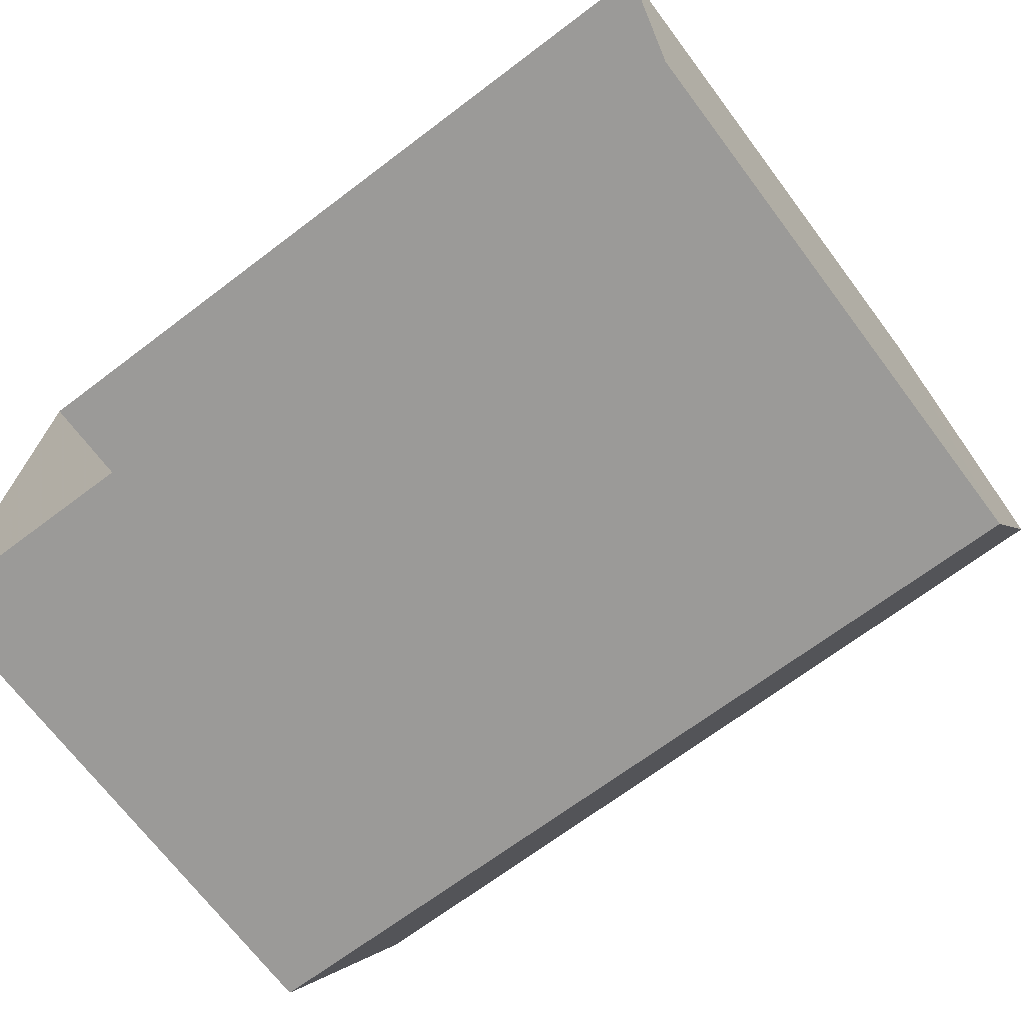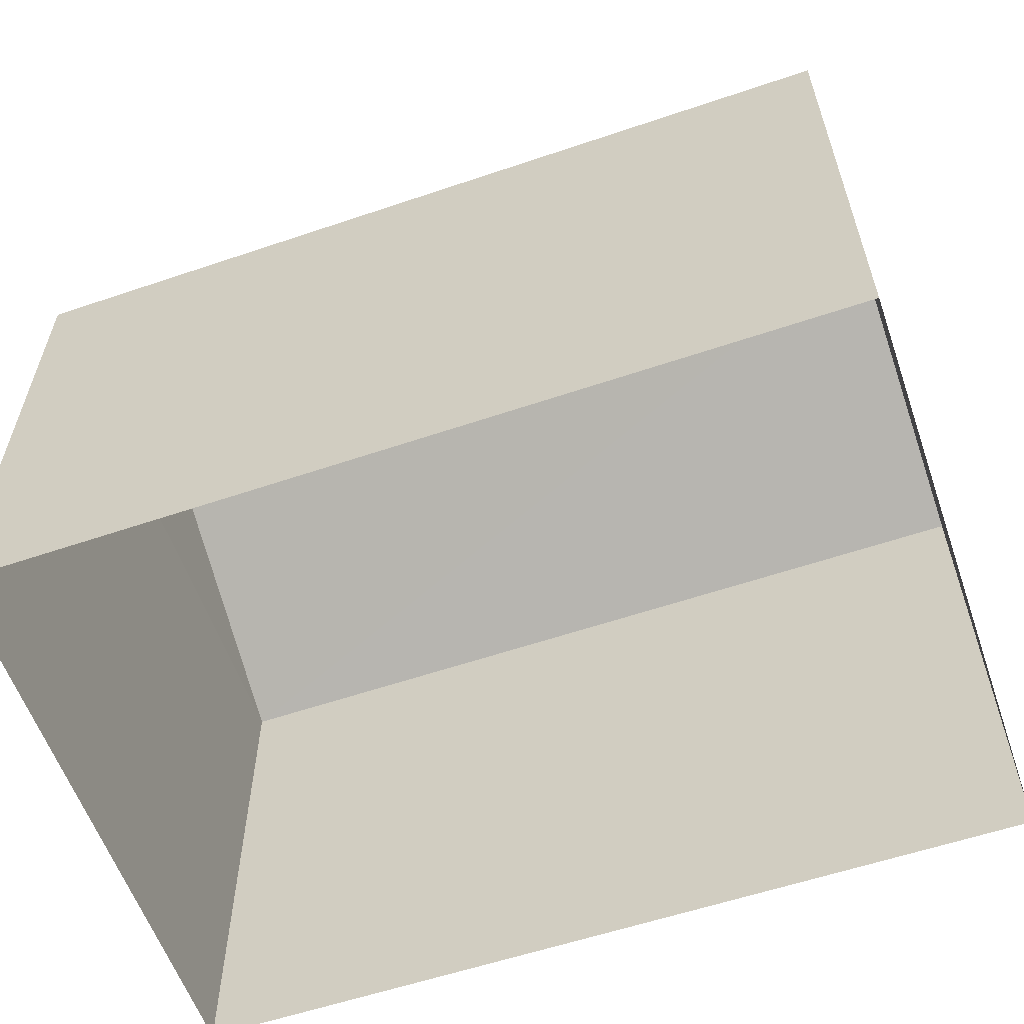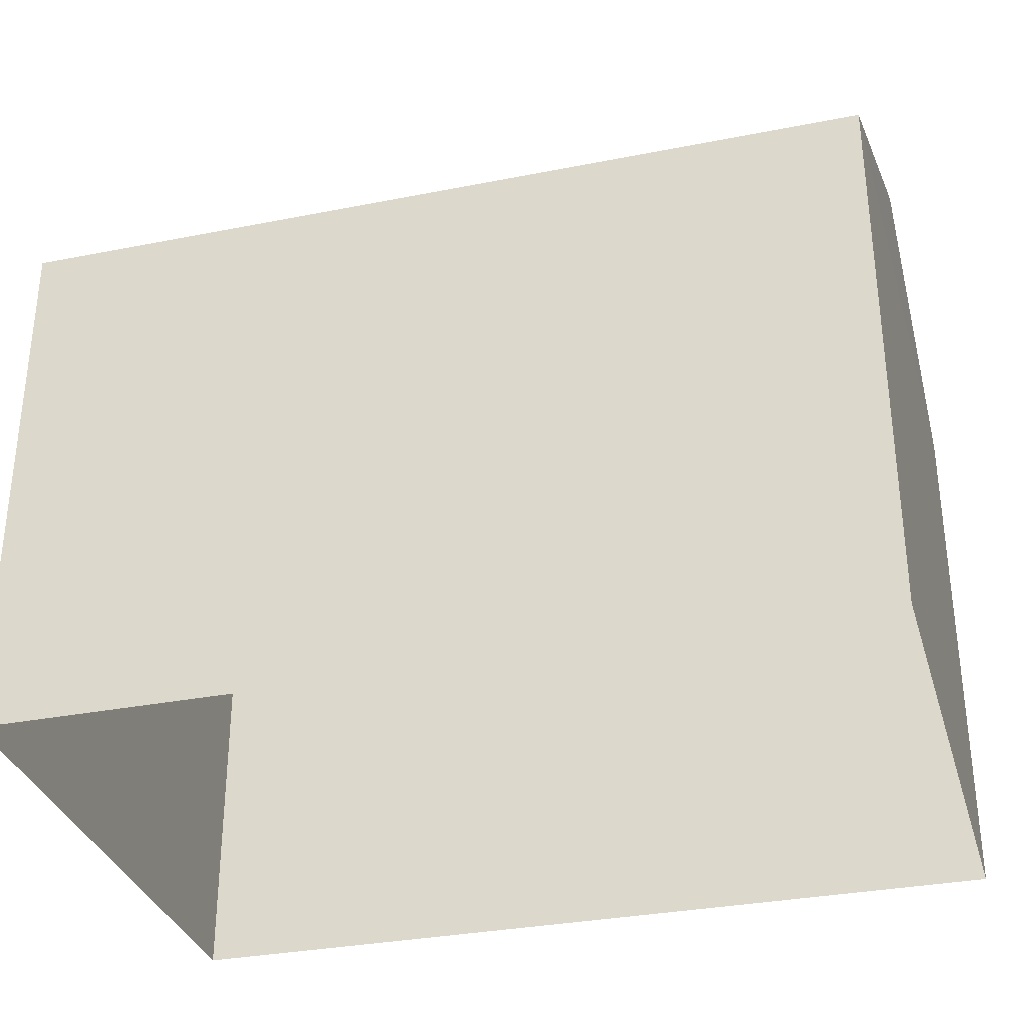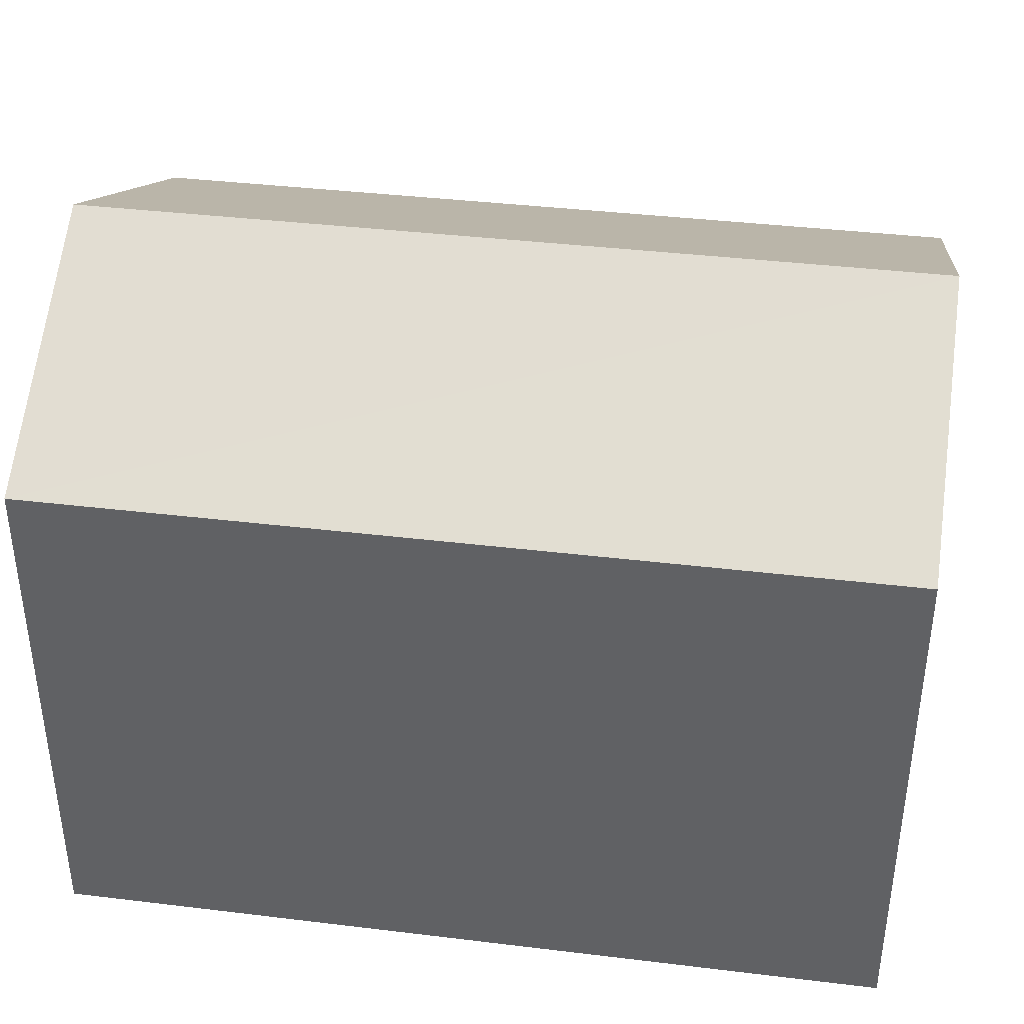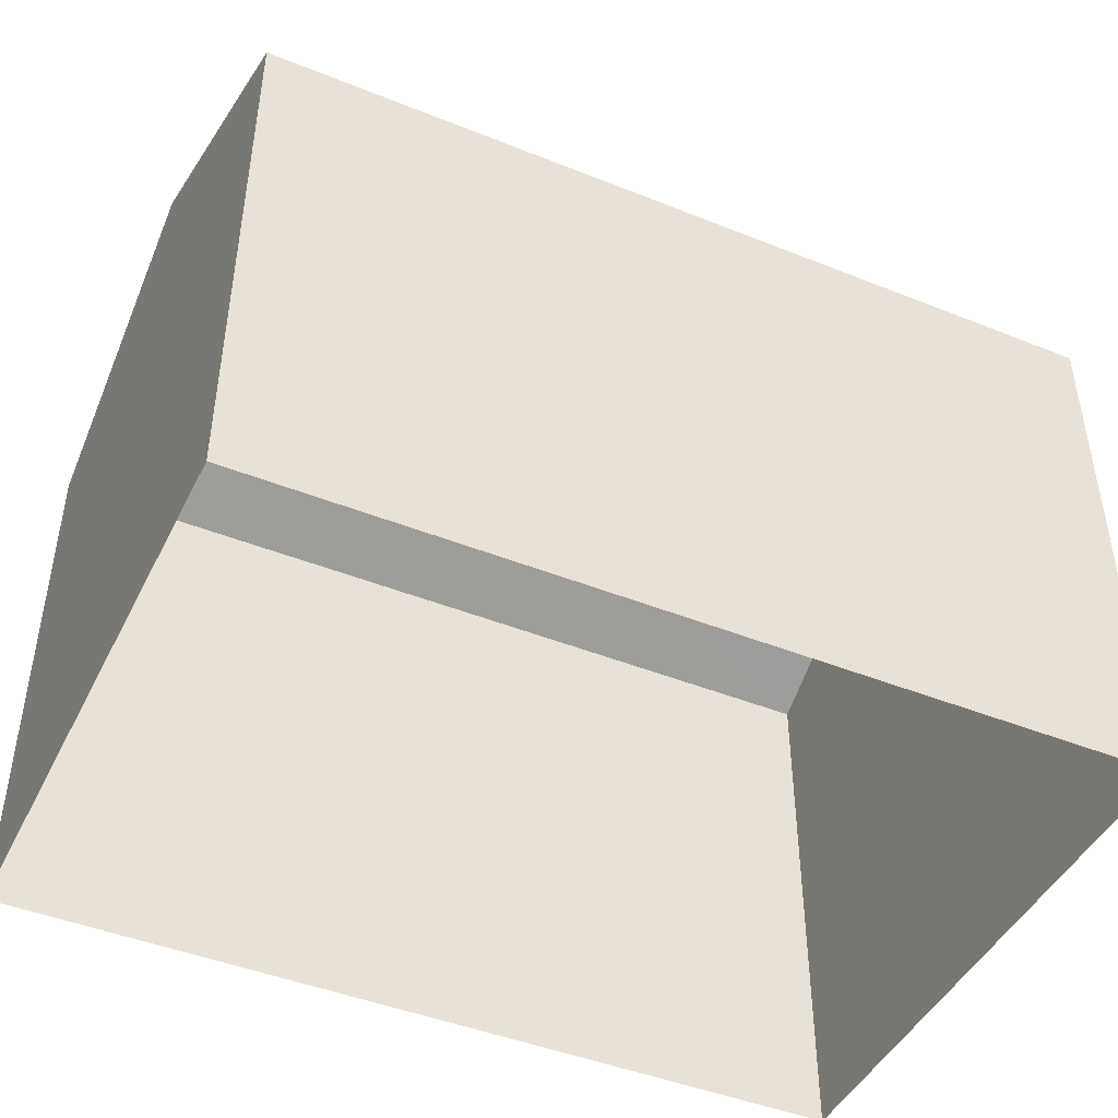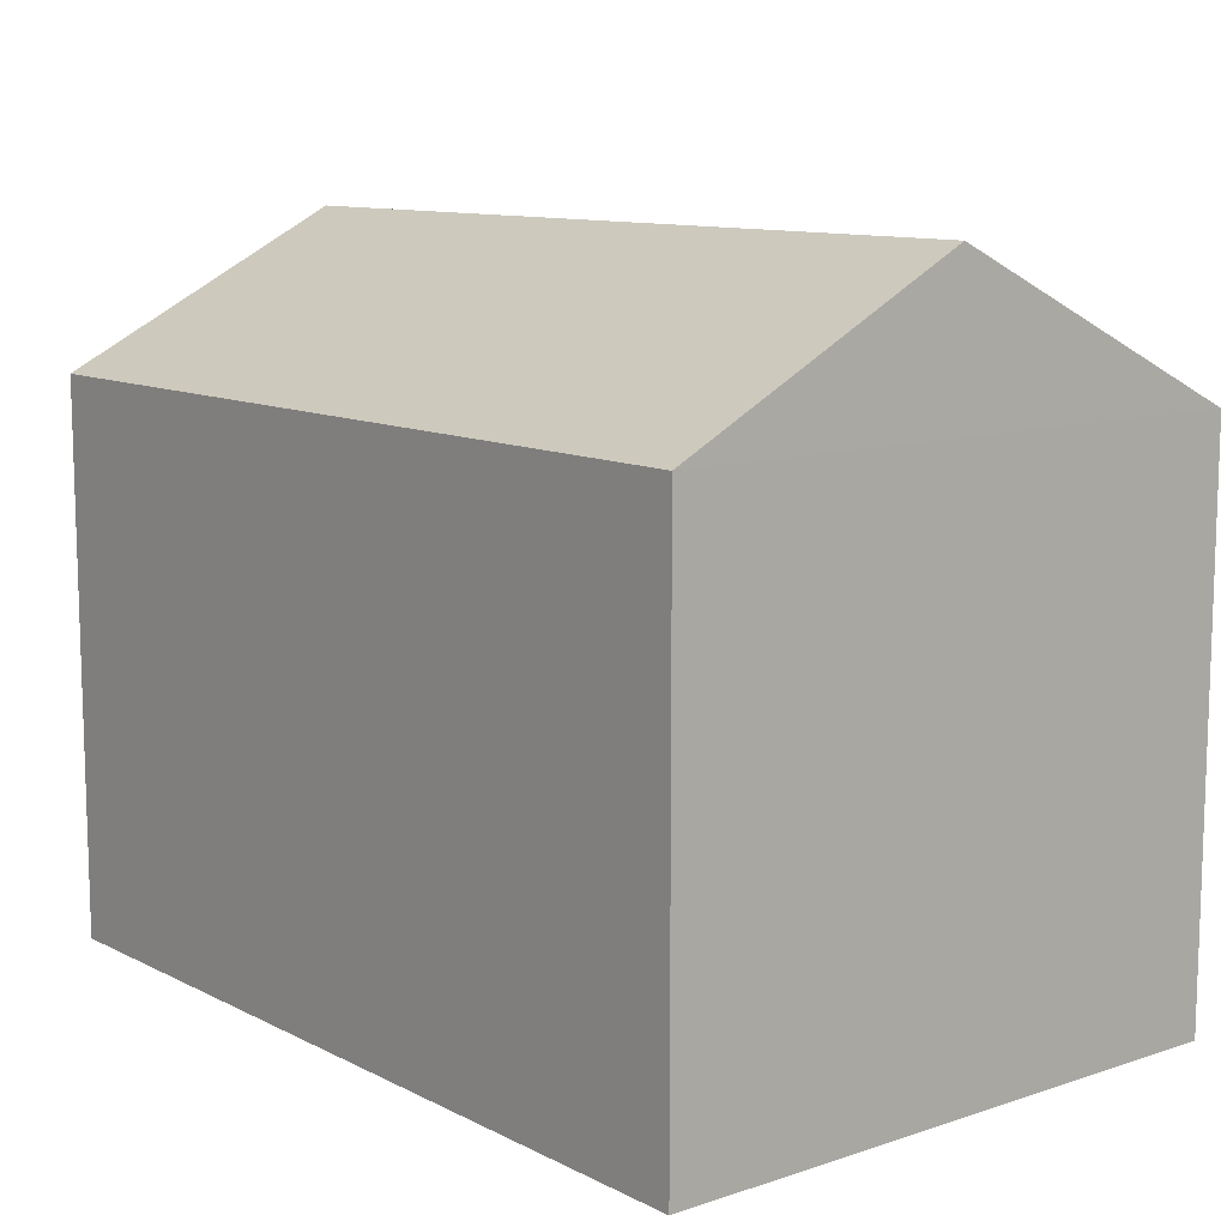
<metadata>
{"format":"obj","ext":"obj","renderer":"f3d","projection":"perspective","resolution":1024,"background":"white","views":[{"elev":-69.8,"azim":-142.9,"up":"+Y"},{"elev":-58.9,"azim":19.7,"up":"+Z"},{"elev":-32.6,"azim":-164.1,"up":"+Z"},{"elev":38.7,"azim":9.3,"up":"+Z"},{"elev":-45.1,"azim":155.7,"up":"+Z"},{"elev":10.7,"azim":51.4,"up":"+Z"}]}
</metadata>
<code>
v -3.111e+05 4.265e+04 3.545
v -3.111e+05 4.266e+04 3.548
v -3.111e+05 4.266e+04 3.551
v -3.111e+05 4.265e+04 3.548
v -3.111e+05 4.265e+04 7.689
v -3.111e+05 4.265e+04 7.691
v -3.111e+05 4.265e+04 8.818
v -3.111e+05 4.265e+04 8.815
v -3.111e+05 4.266e+04 7.692
v -3.111e+05 4.266e+04 7.694
f 1 2 3
f 4 1 3
f 5 6 7
f 8 5 7
f 7 9 8
f 7 10 9
f 6 1 4
f 6 5 1
f 2 1 9
f 9 5 8
f 9 1 5
f 10 3 2
f 9 10 2
f 6 4 10
f 6 10 7
f 4 3 10

</code>
